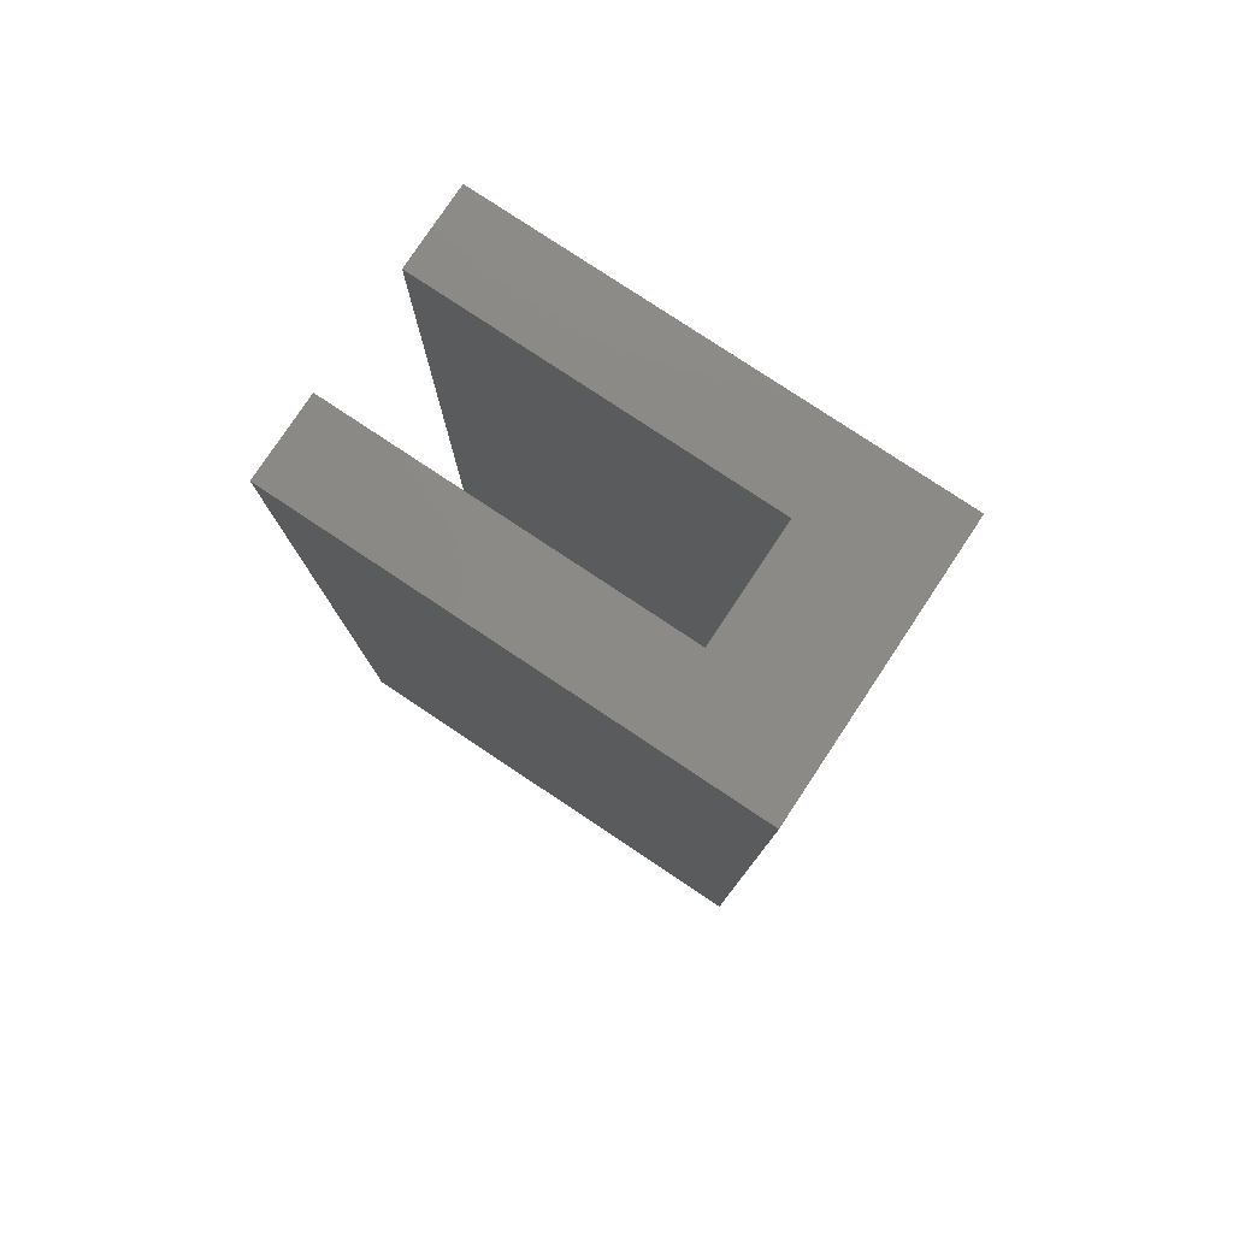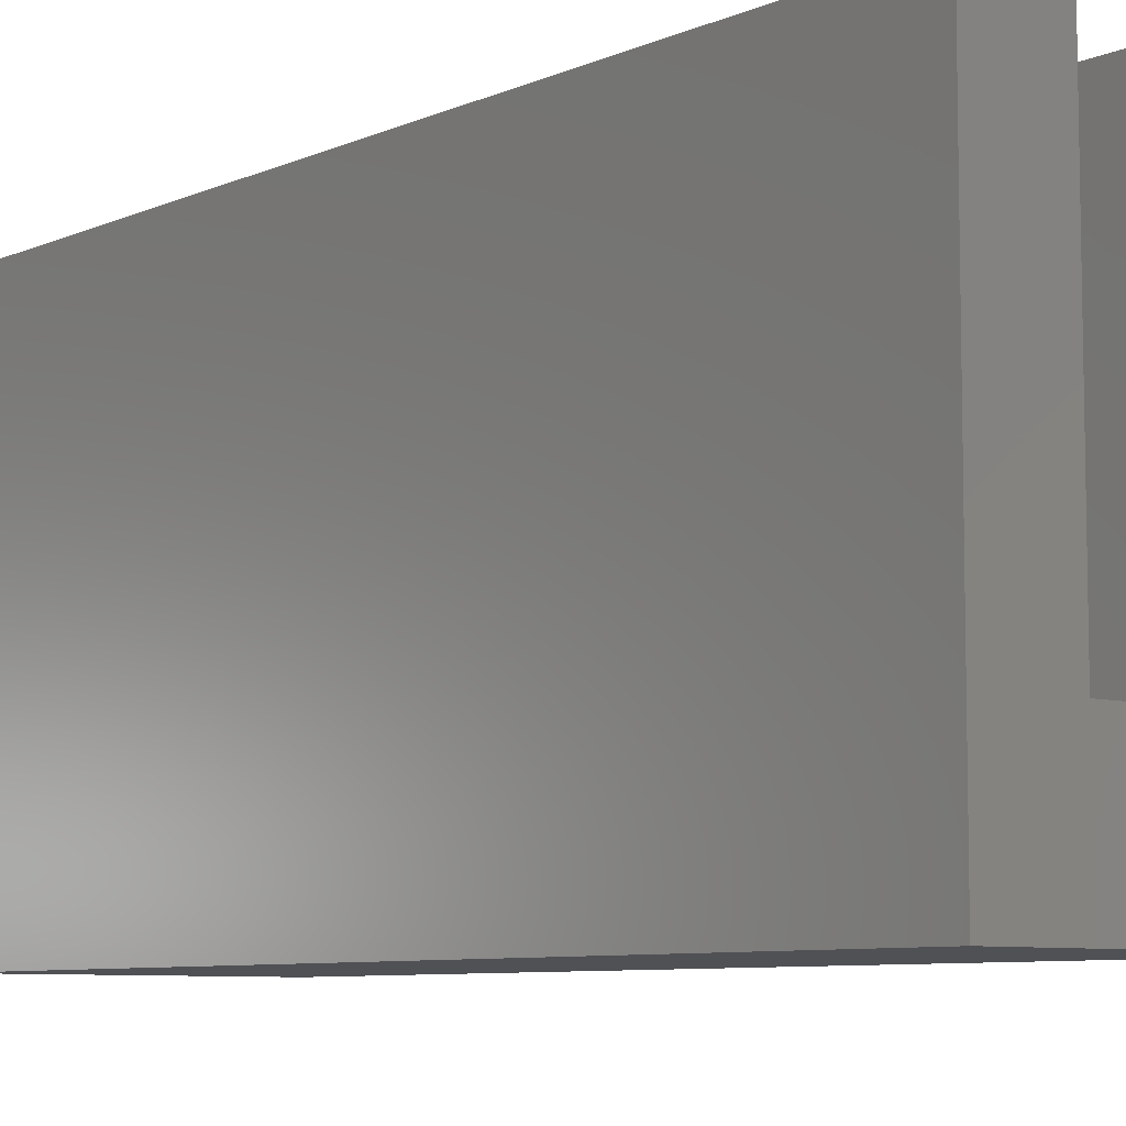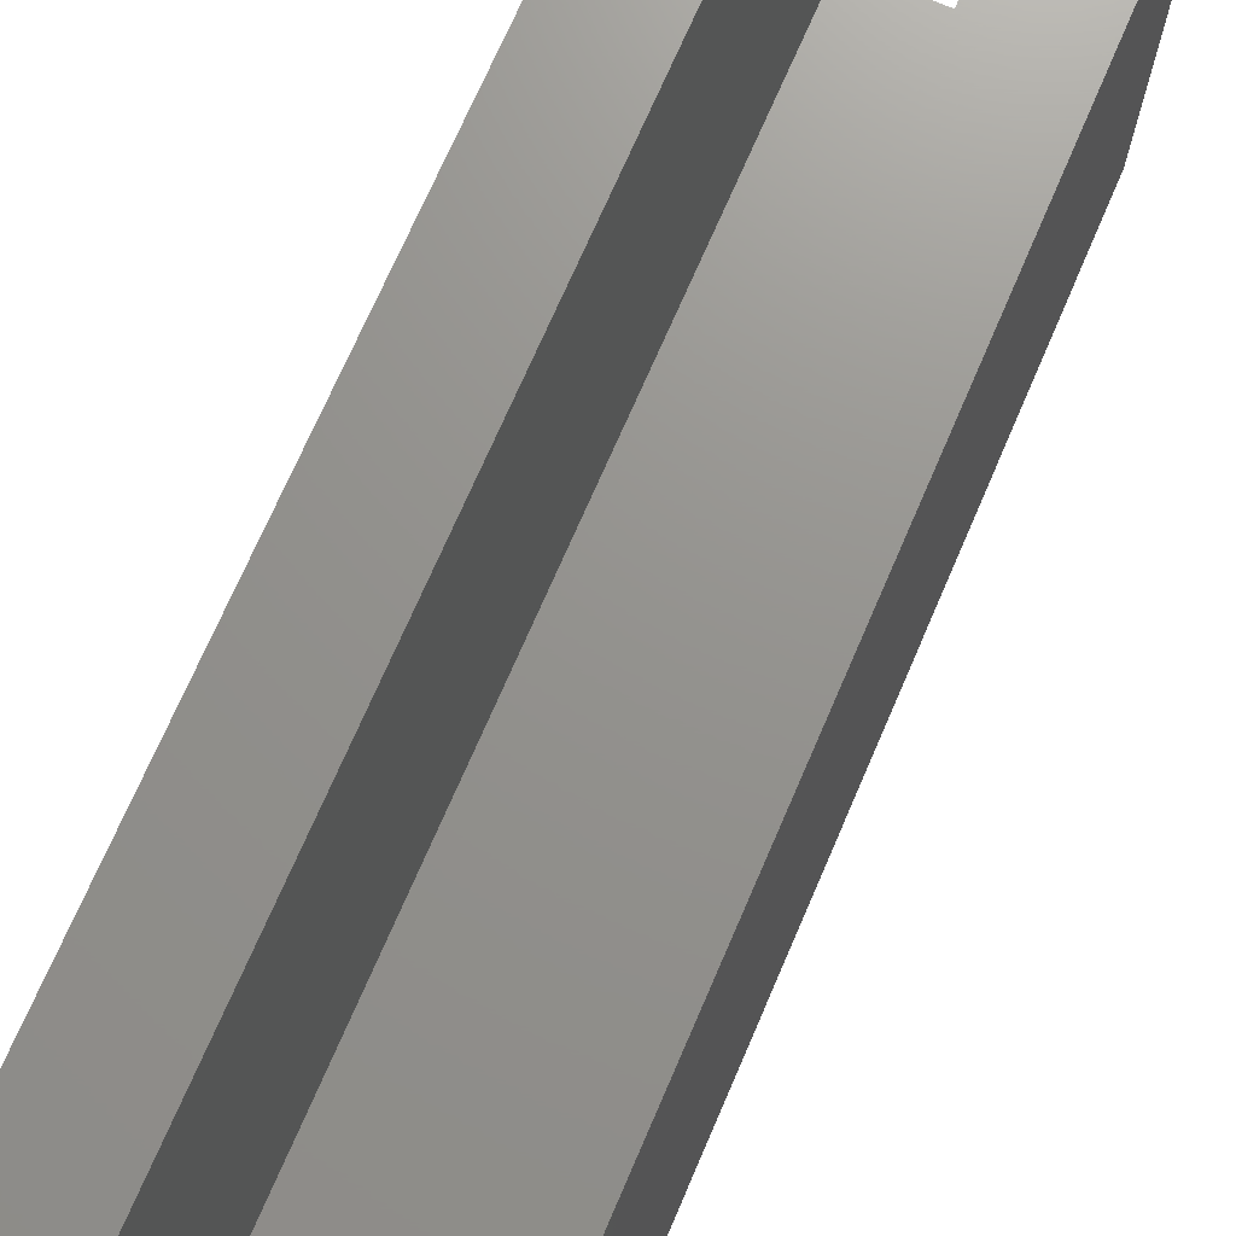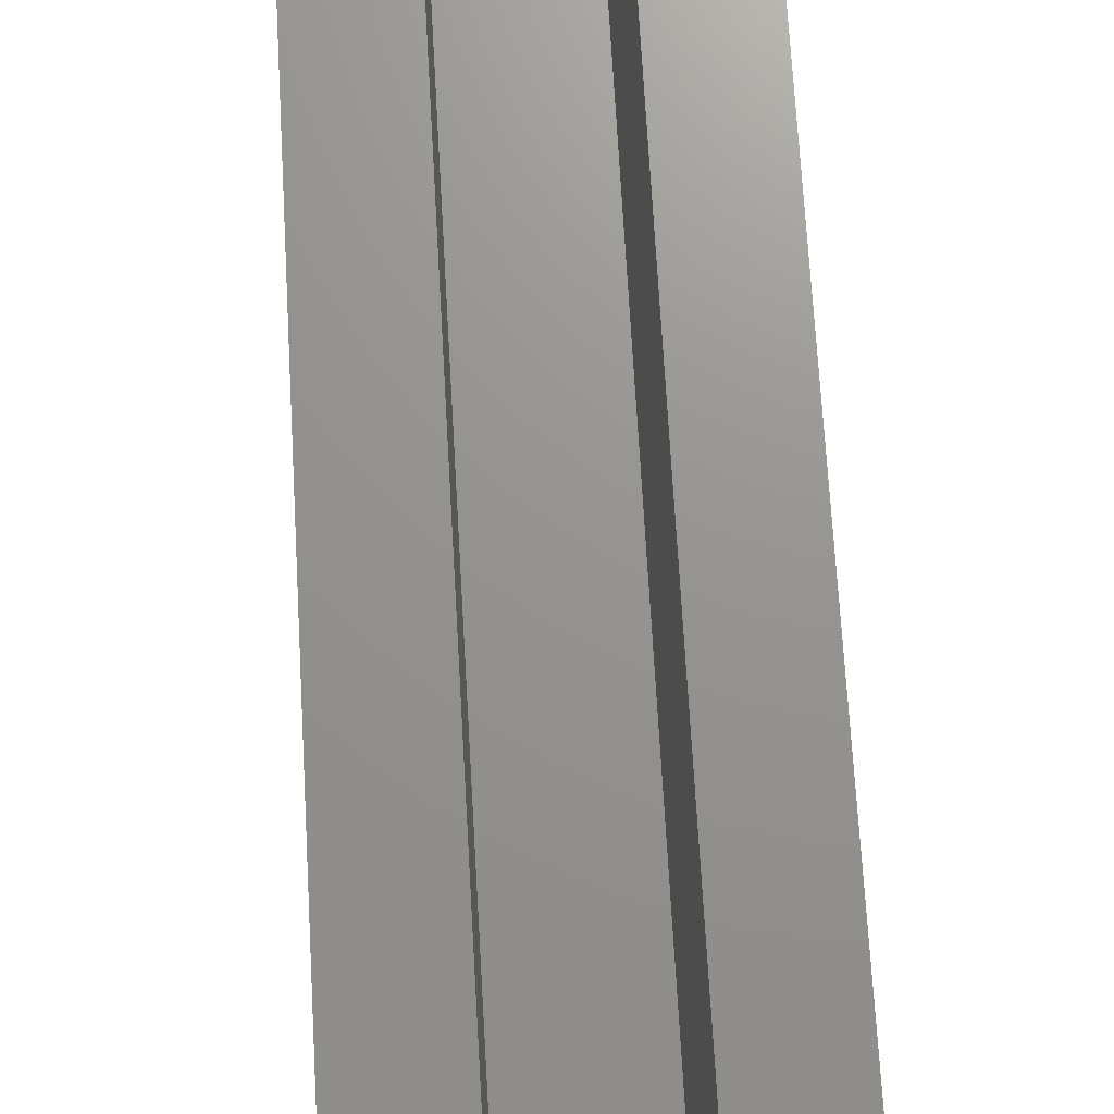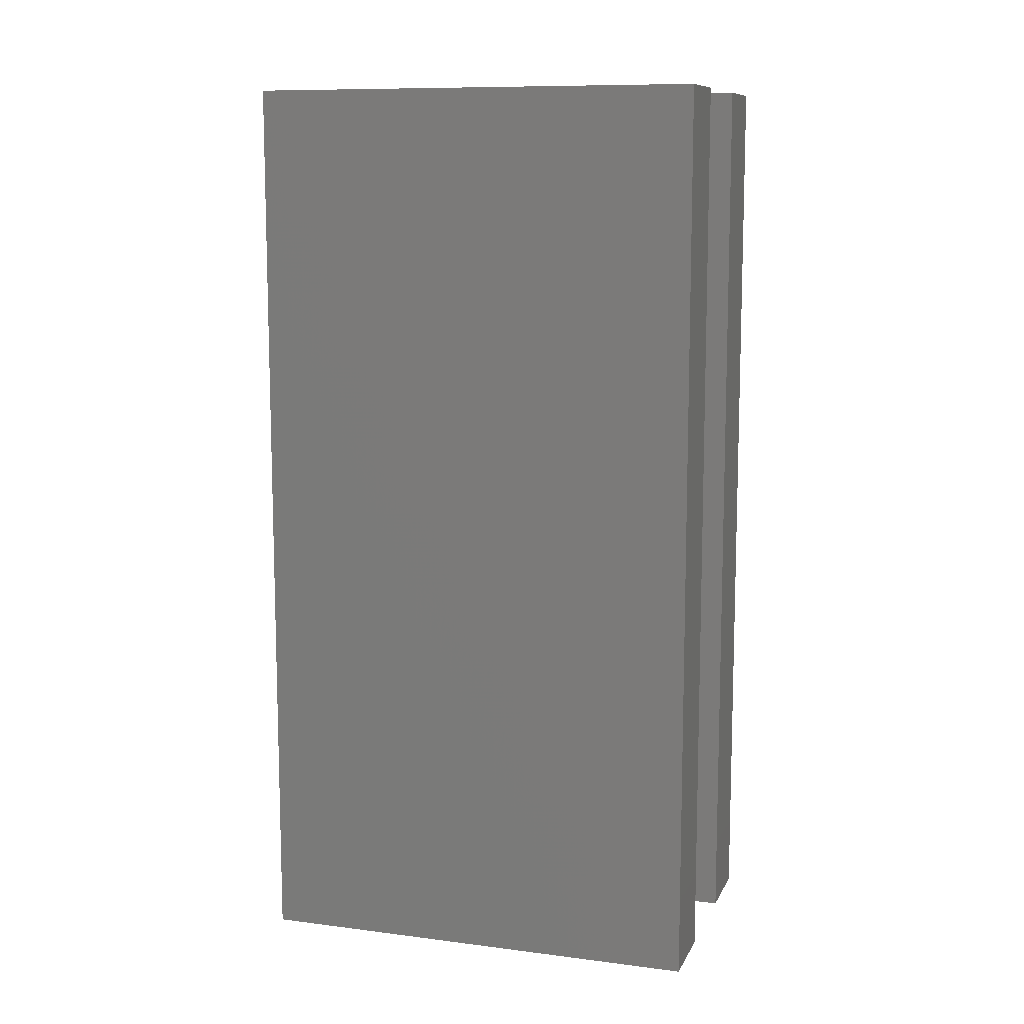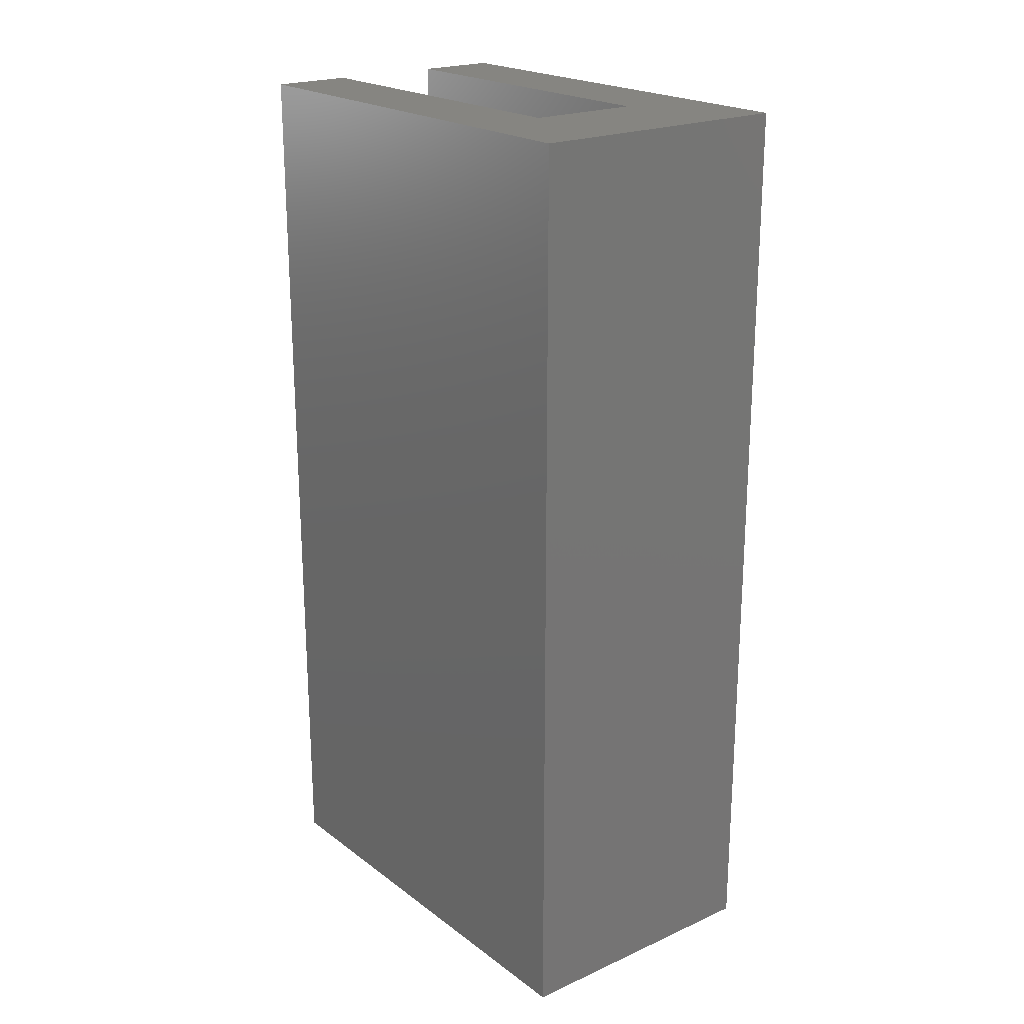
<metadata>
{"format":"stl","ext":"stl","renderer":"f3d","projection":"perspective","resolution":1024,"background":"white","views":[{"elev":79.1,"azim":123.6,"up":"+Y"},{"elev":-7.5,"azim":141.2,"up":"+Z"},{"elev":71.3,"azim":-156.7,"up":"+Z"},{"elev":71.1,"azim":-3.3,"up":"+Z"},{"elev":10.3,"azim":-72.3,"up":"+Y"},{"elev":21.4,"azim":141.9,"up":"+Y"}]}
</metadata>
<code>
# stl→obj: 16 verts, 28 faces
v 0 0 0
v 0 0 20
v 0 40 0
v 0 40 20
v 8.5 0 5
v 12 0 0
v 3.5 0 5
v 3.5 0 20
v 12 0 20
v 8.5 0 20
v 12 40 0
v 3.5 40 5
v 8.5 40 20
v 8.5 40 5
v 12 40 20
v 3.5 40 20
f 1 2 3
f 3 2 4
f 5 1 6
f 7 8 2
f 9 10 6
f 7 1 5
f 2 1 7
f 10 5 6
f 1 3 6
f 6 3 11
f 3 4 12
f 3 12 11
f 13 11 14
f 12 14 11
f 11 13 15
f 12 4 16
f 4 2 8
f 16 4 8
f 8 7 12
f 16 8 12
f 12 7 5
f 14 12 5
f 5 10 14
f 14 10 13
f 13 10 9
f 15 13 9
f 9 6 11
f 15 9 11

</code>
